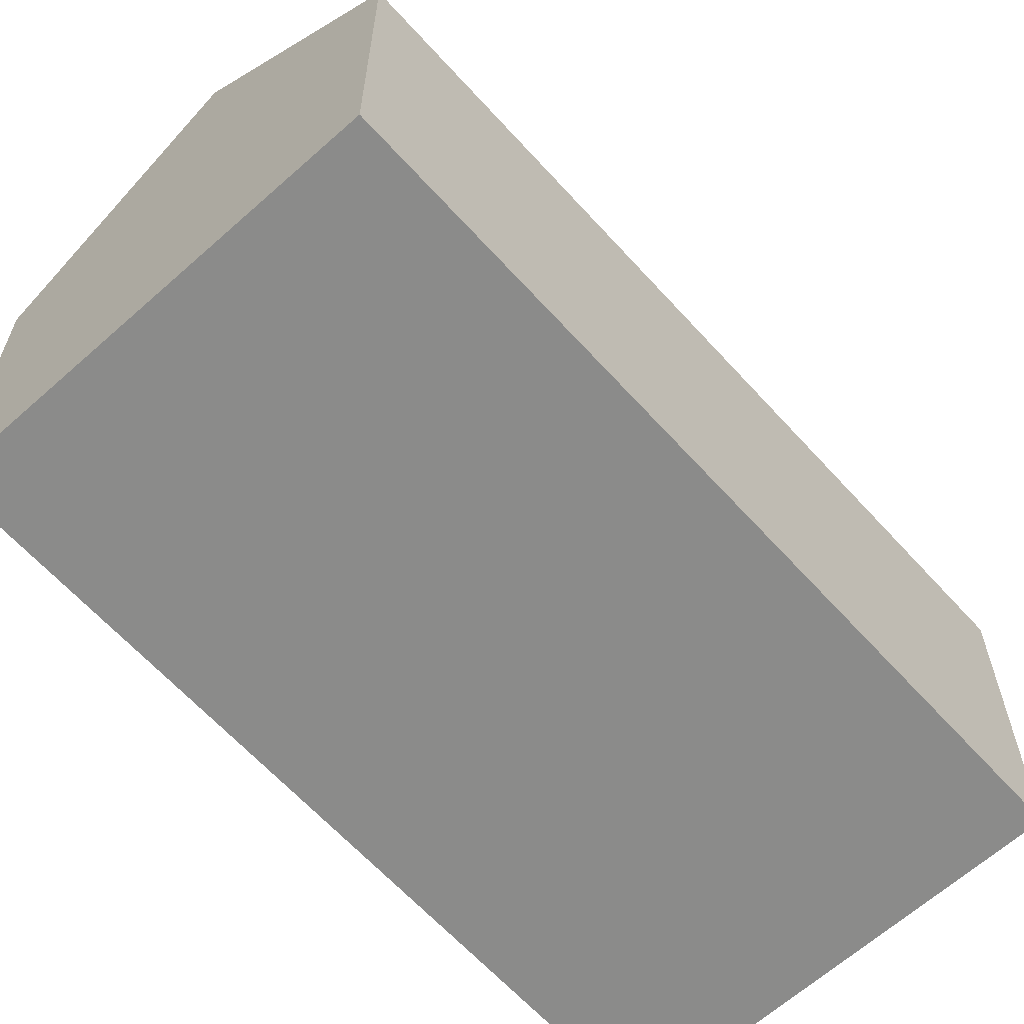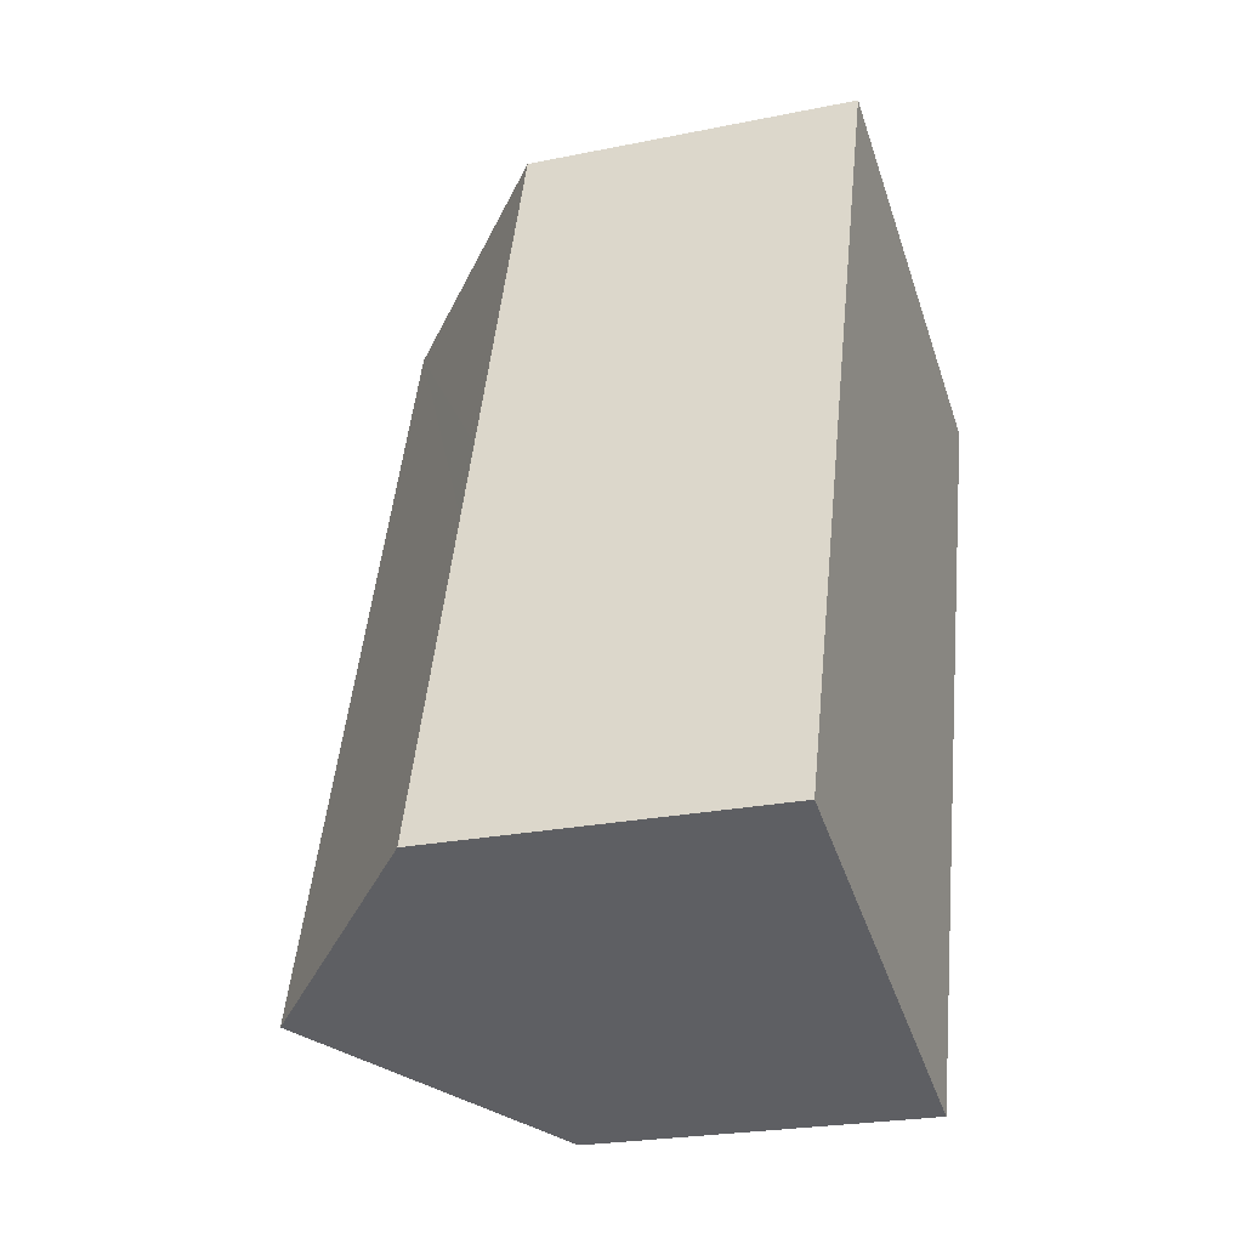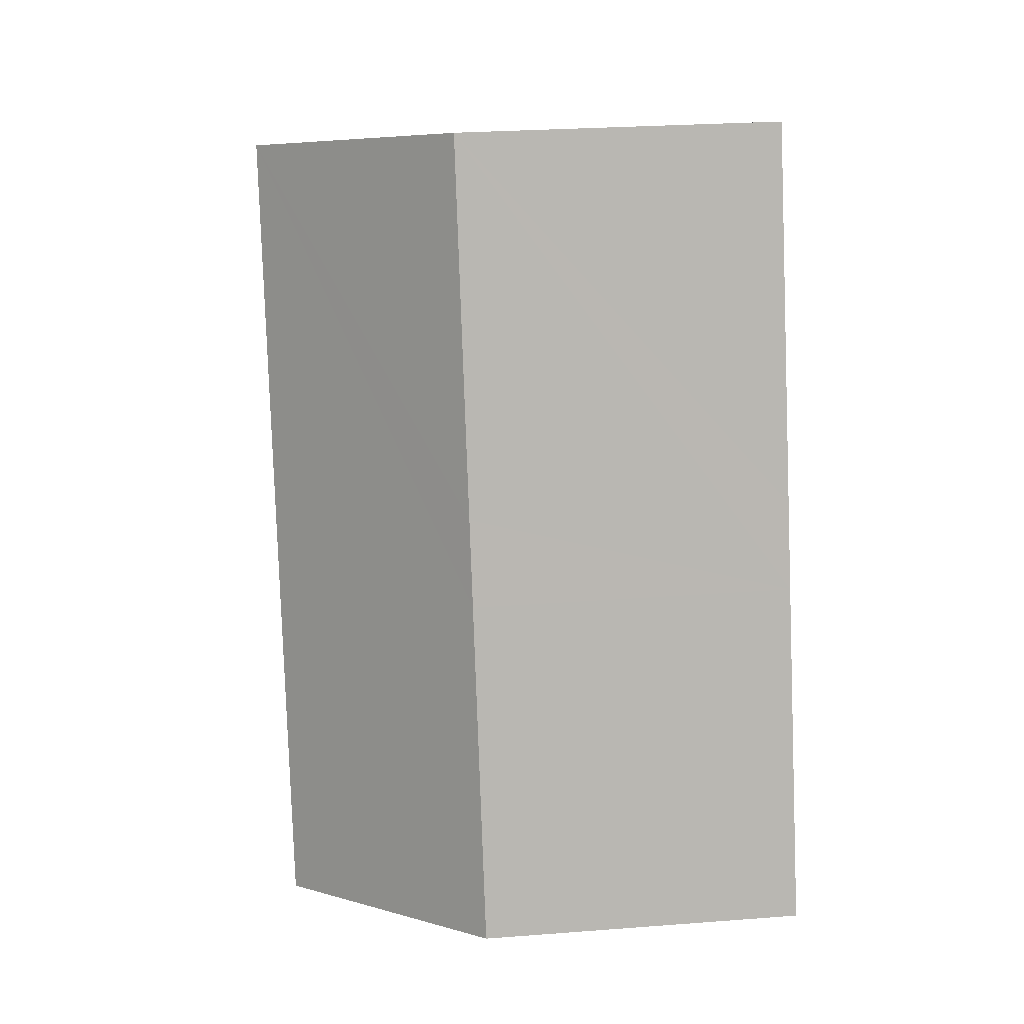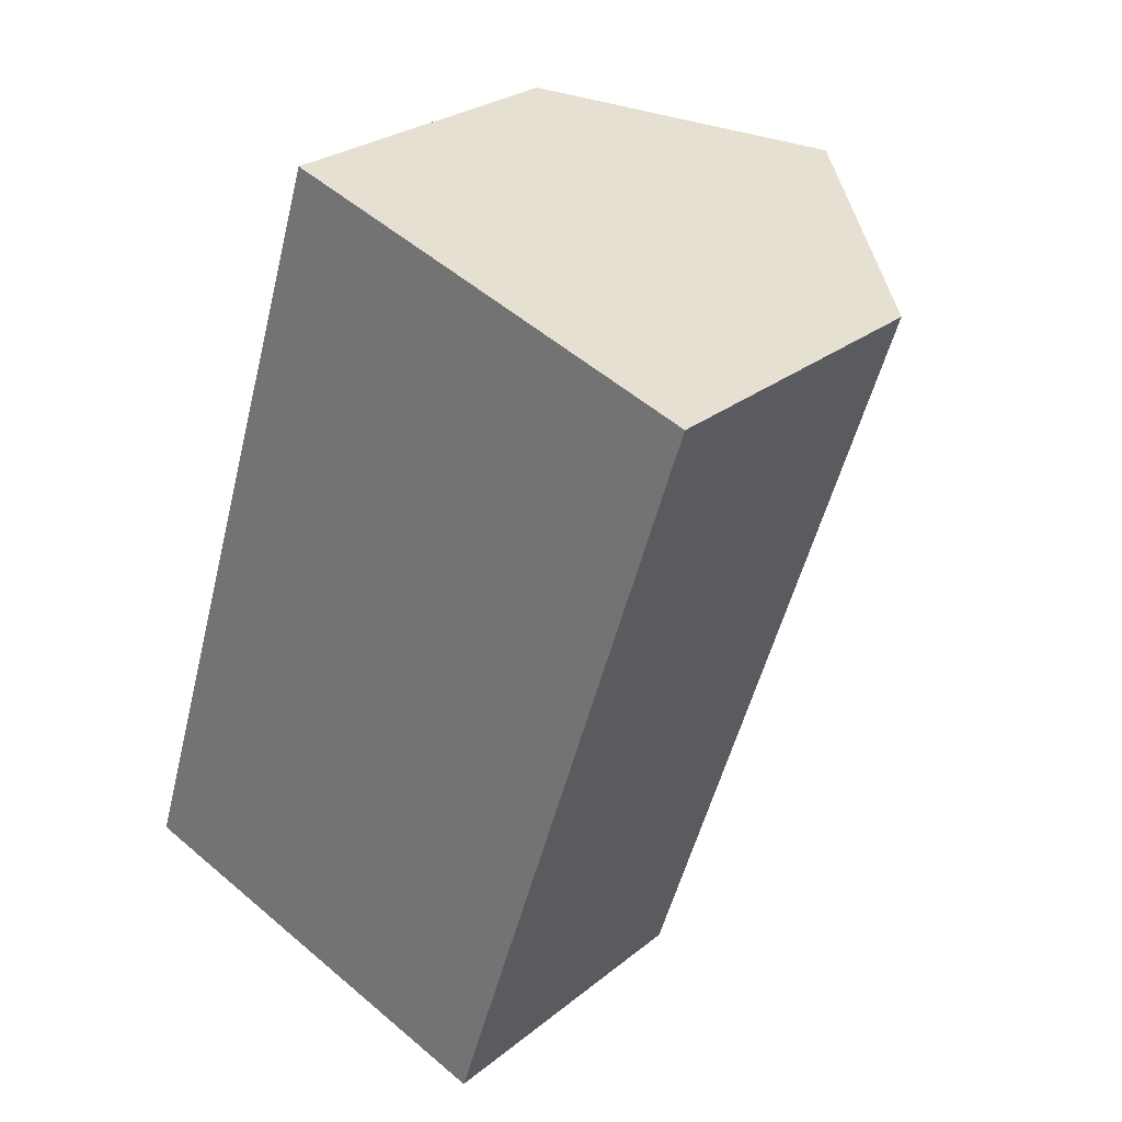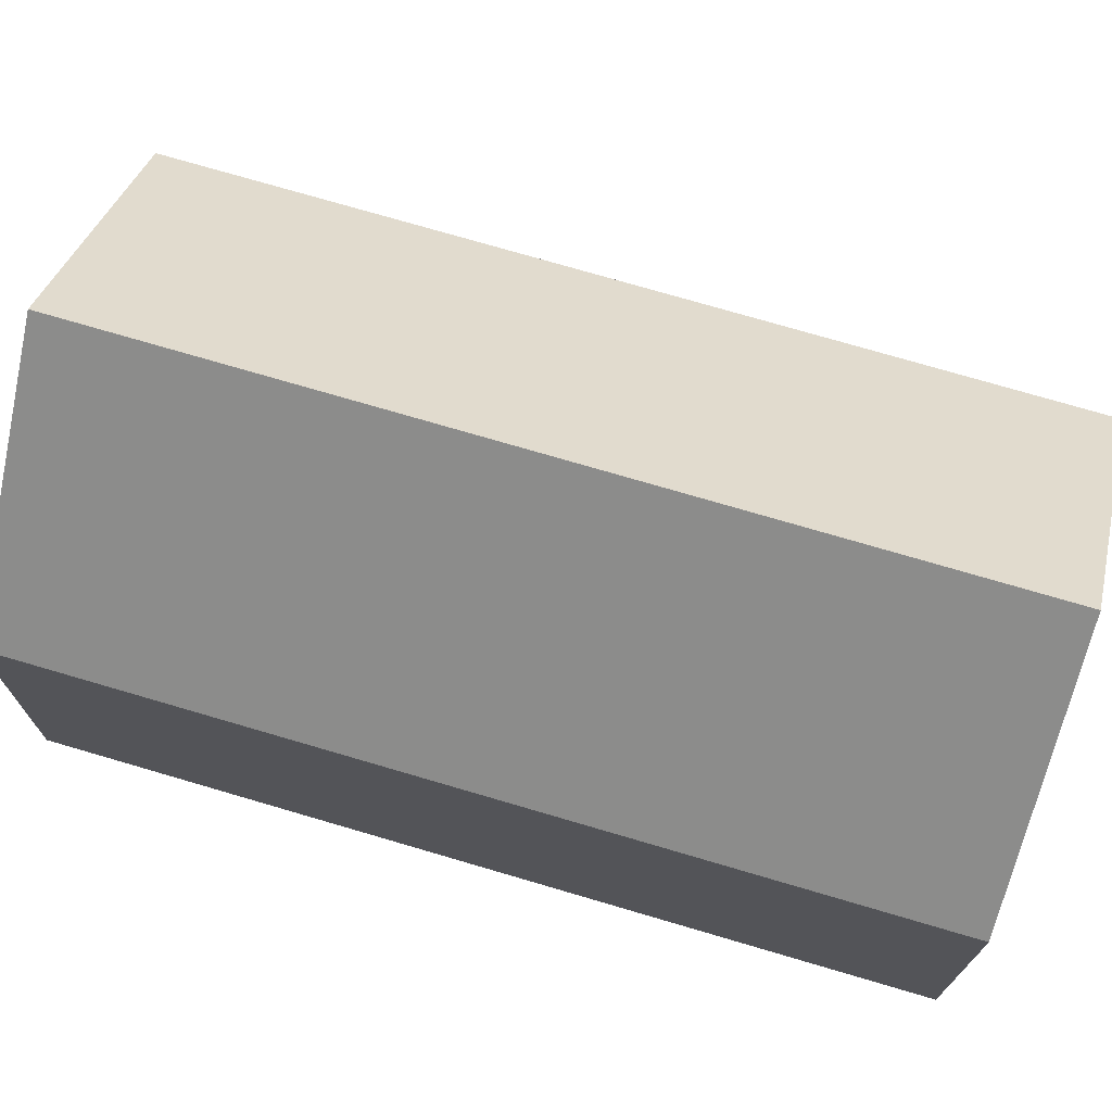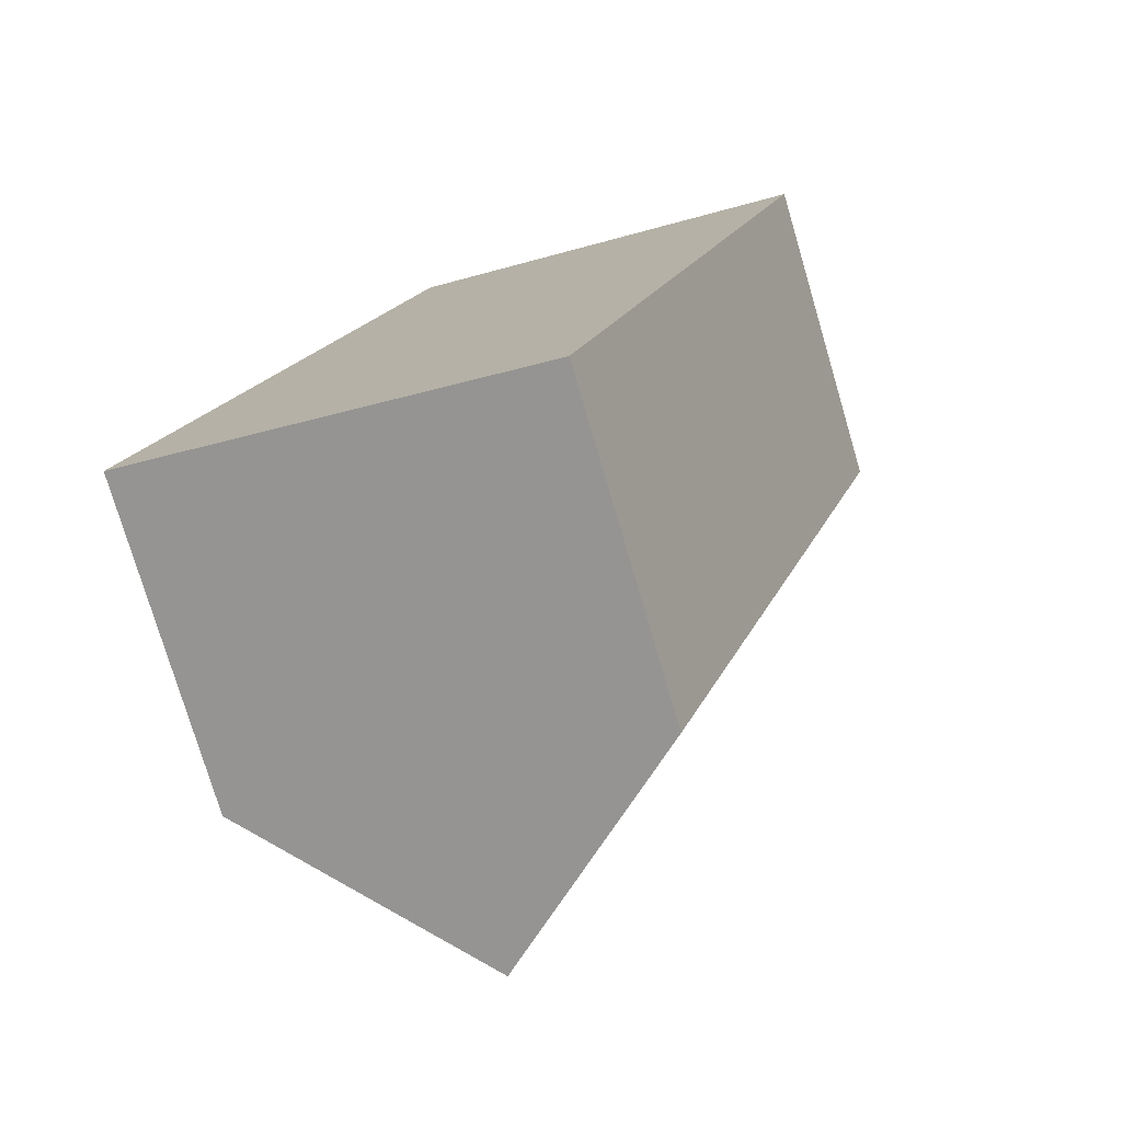
<metadata>
{"format":"obj","ext":"obj","renderer":"f3d","projection":"perspective","resolution":1024,"background":"white","views":[{"elev":-63.7,"azim":60.0,"up":"+Y"},{"elev":-24.4,"azim":-71.5,"up":"+Z"},{"elev":26.2,"azim":-96.9,"up":"+Z"},{"elev":26.5,"azim":38.8,"up":"+Z"},{"elev":73.8,"azim":124.3,"up":"+Y"},{"elev":-77.1,"azim":16.5,"up":"+Z"}]}
</metadata>
<code>
v  10.85 8.467 -3.486
v  11.93 13.44 18.45
v  17.36 8.457 16.69
v  5.426 13.44 -1.744
v  2.76 8.461 8.57
v  0 8.461 5.181e-16
v  3.47 8.462 10.77
v  6.508 8.461 20.21
v  0 0 0
v  2.76 -5.248e-16 8.57
v  3.47 -6.597e-16 10.77
v  6.508 -1.237e-15 20.21
v  17.36 -1.022e-15 16.69
v  11.93 -1.13e-15 18.45
v  10.85 2.135e-16 -3.486
v  5.426 1.068e-16 -1.744
g defaultobject
f 1 2 3
f 2 1 4
f 5 4 6
f 4 5 2
f 2 5 7
f 2 7 8
f 9 5 6
f 5 9 10
f 5 10 7
f 7 10 8
f 8 10 11
f 8 11 12
f 8 3 2
f 3 8 12
f 3 12 13
f 13 12 14
f 3 15 1
f 15 3 13
f 1 6 4
f 6 1 9
f 9 1 16
f 16 1 15
f 11 14 12
f 14 11 13
f 13 11 15
f 15 11 10
f 15 10 9
f 15 9 16

</code>
